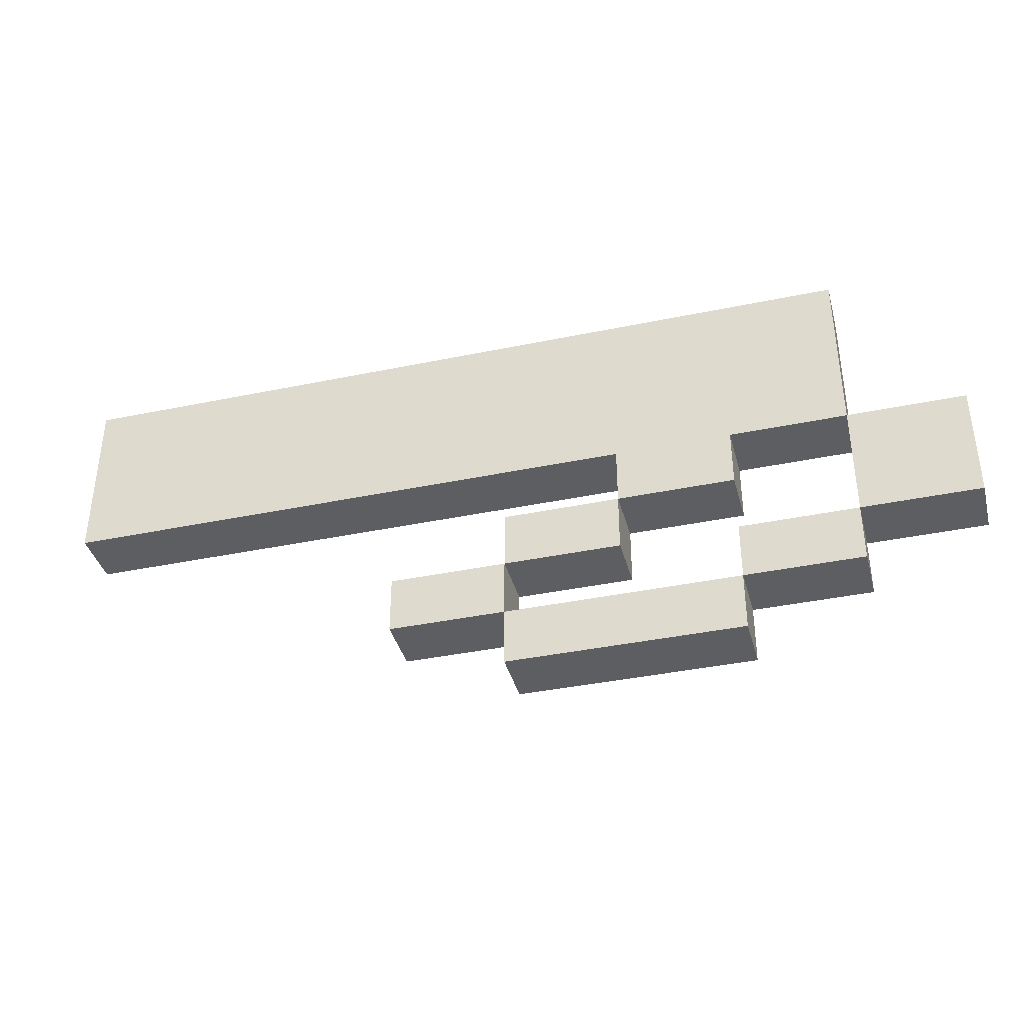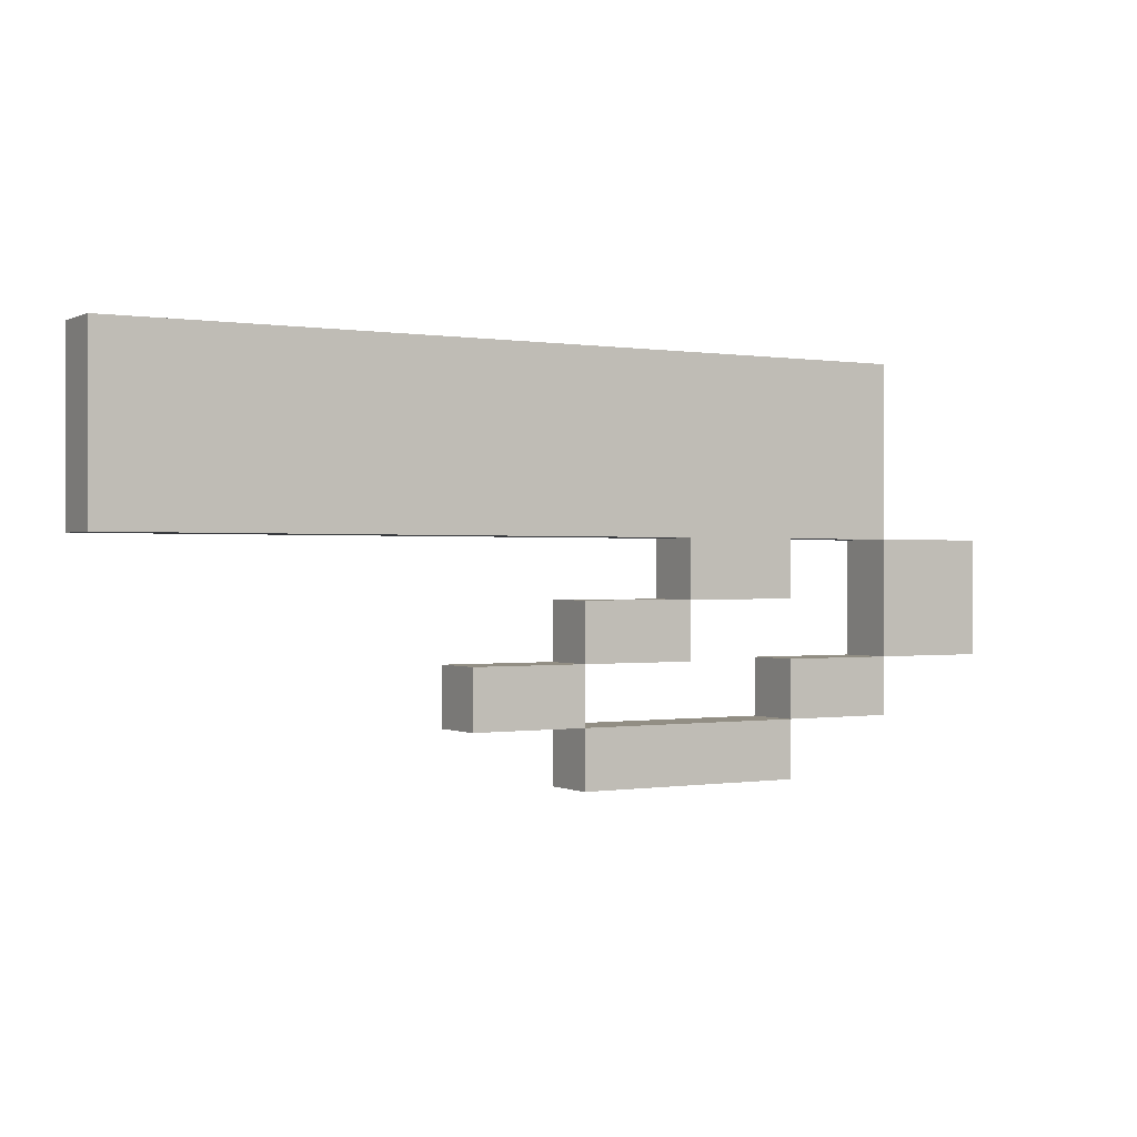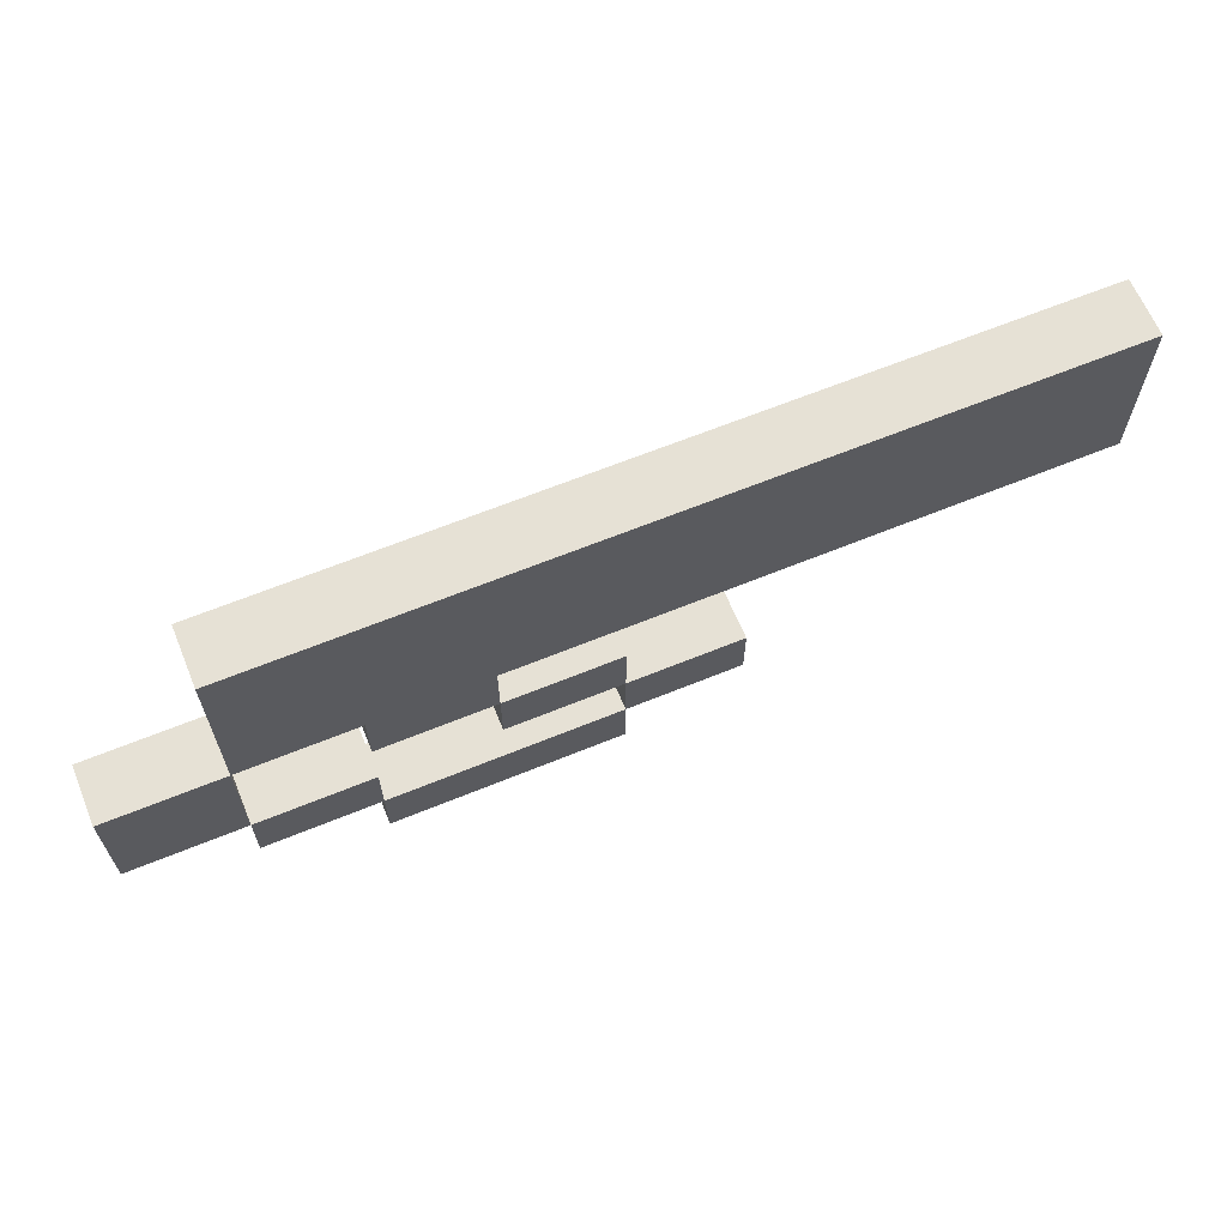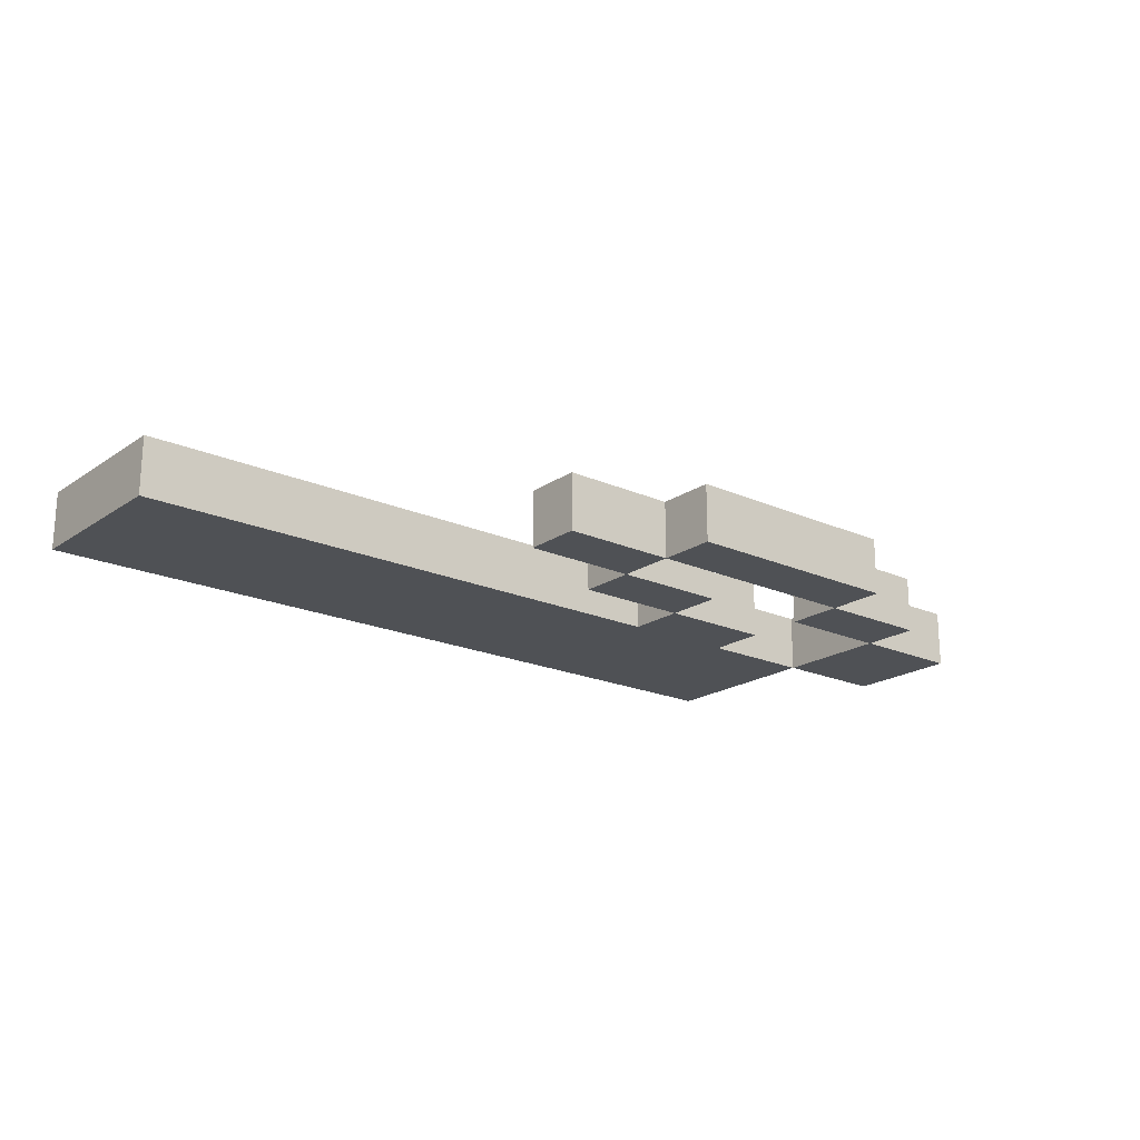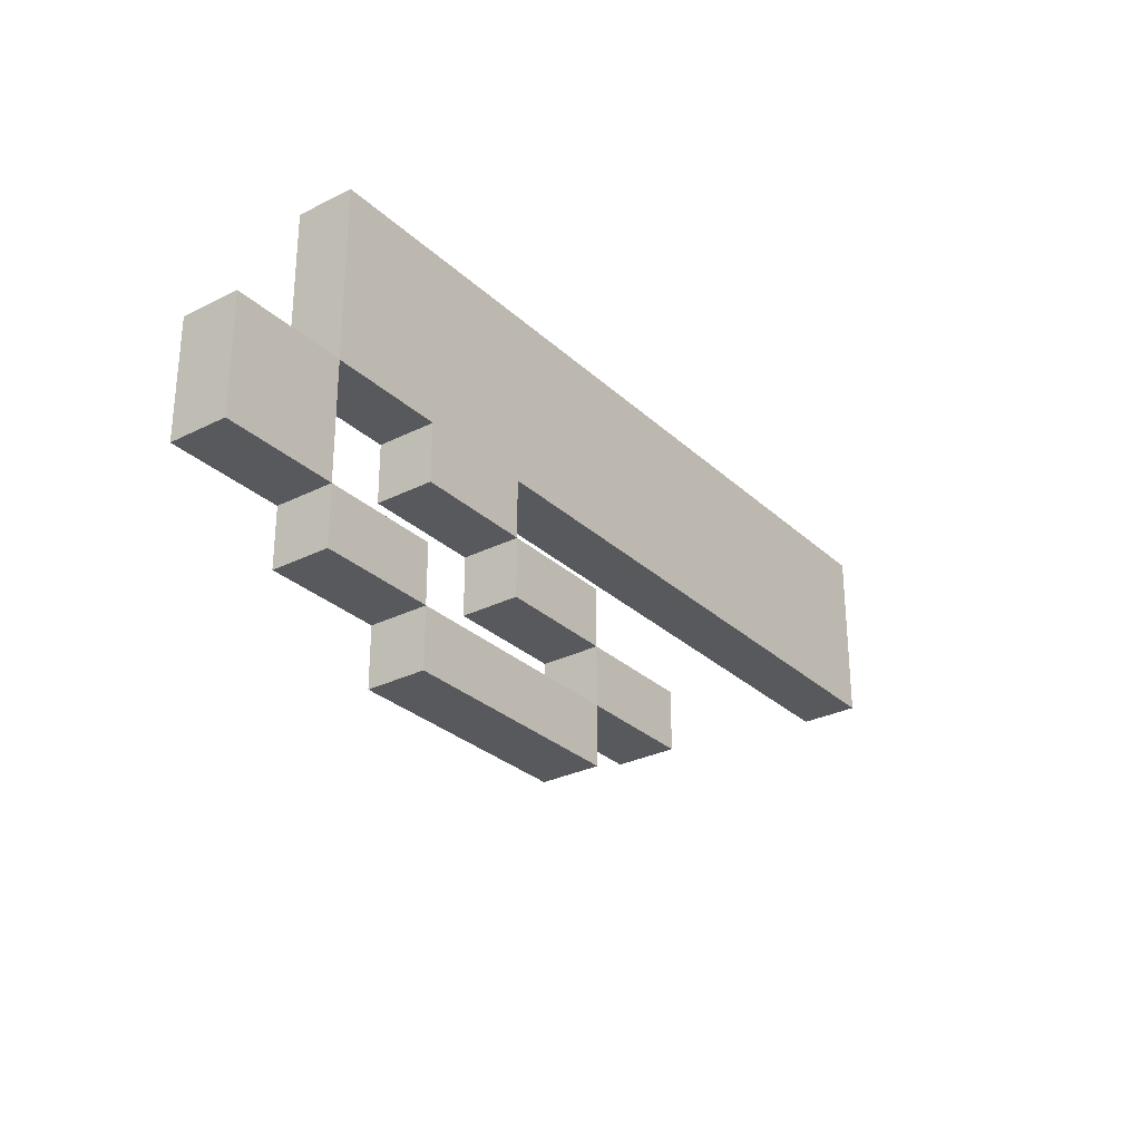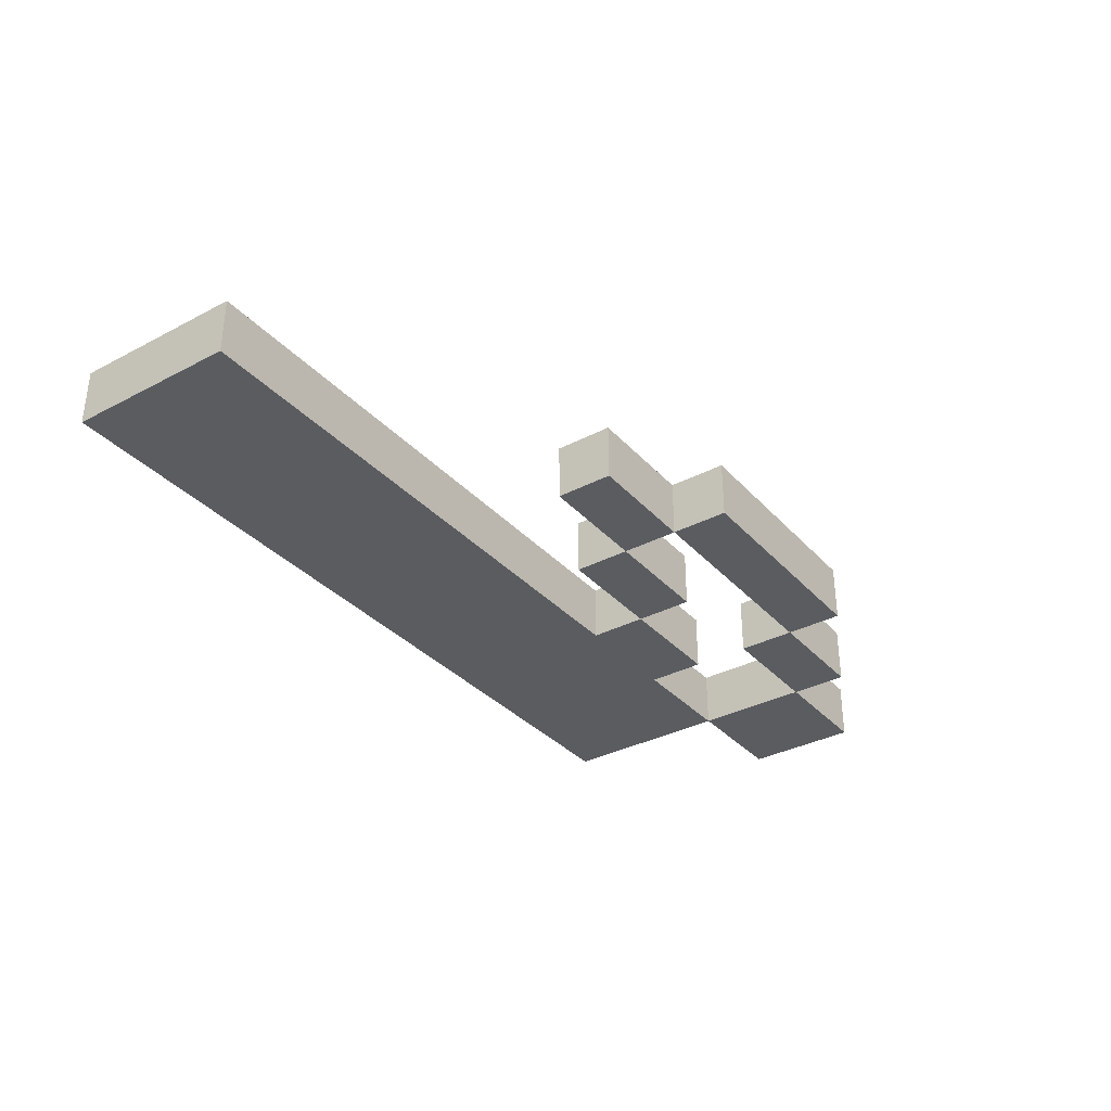
<metadata>
{"format":"obj","ext":"obj","renderer":"f3d","projection":"perspective","resolution":1024,"background":"white","views":[{"elev":-38.5,"azim":14.7,"up":"+Y"},{"elev":-0.1,"azim":-31.0,"up":"+Y"},{"elev":64.5,"azim":157.6,"up":"+Y"},{"elev":-20.0,"azim":-39.2,"up":"+Z"},{"elev":-29.1,"azim":126.8,"up":"+Y"},{"elev":-34.1,"azim":-54.6,"up":"+Z"}]}
</metadata>
<code>
o
v -0.8 0.4 0.1
v -0.8 0.4 0
v -0.8 0.7 0.1
v -0.8 0.7 0
v -0.2 0.1 0.1
v -0.2 0.1 0
v -0.2 0.2 0.1
v -0.2 0.2 0
v 0 0 0.1
v 0 0 0
v 0 0.1 0.1
v 0 0.1 0
v 0 0.2 0.1
v 0 0.2 0
v 0 0.3 0.1
v 0 0.3 0
v 0.2 0.3 0.1
v 0.2 0.3 0
v 0.2 0.4 0.1
v 0.2 0.4 0
v 0.4 0.1 0.1
v 0.4 0.1 0
v 0.4 0.2 0.1
v 0.4 0.2 0
v 0.6 0.2 0.1
v 0.6 0.2 0
v 0.6 0.4 0.1
v 0.6 0.4 0
v 0 0.1 0.1
v 0 0.1 0
v 0 0.2 0.1
v 0 0.2 0
v 0.2 0.2 0.1
v 0.2 0.2 0
v 0.2 0.3 0.1
v 0.2 0.3 0
v 0.4 0 0.1
v 0.4 0 0
v 0.4 0.1 0.1
v 0.4 0.1 0
v 0.4 0.3 0.1
v 0.4 0.3 0
v 0.4 0.4 0.1
v 0.4 0.4 0
v 0.6 0.1 0.1
v 0.6 0.1 0
v 0.6 0.2 0.1
v 0.6 0.2 0
v 0.6 0.4 0.1
v 0.6 0.4 0
v 0.6 0.7 0.1
v 0.6 0.7 0
v 0.8 0.2 0.1
v 0.8 0.2 0
v 0.8 0.4 0.1
v 0.8 0.4 0
v -0.8 0.4 0.1
v -0.8 0.7 0.1
v -0.2 0.1 0.1
v -0.2 0.2 0.1
v 0 0 0.1
v 0 0.1 0.1
v 0 0.2 0.1
v 0 0.3 0.1
v 0.2 0.2 0.1
v 0.2 0.3 0.1
v 0.2 0.4 0.1
v 0.4 0 0.1
v 0.4 0.1 0.1
v 0.4 0.2 0.1
v 0.4 0.3 0.1
v 0.4 0.4 0.1
v 0.6 0.1 0.1
v 0.6 0.2 0.1
v 0.6 0.4 0.1
v 0.6 0.7 0.1
v 0.8 0.2 0.1
v 0.8 0.4 0.1
v -0.8 0.4 0
v -0.8 0.7 0
v -0.2 0.1 0
v -0.2 0.2 0
v 0 0 0
v 0 0.1 0
v 0 0.2 0
v 0 0.3 0
v 0.2 0.2 0
v 0.2 0.3 0
v 0.2 0.4 0
v 0.4 0 0
v 0.4 0.1 0
v 0.4 0.2 0
v 0.4 0.3 0
v 0.4 0.4 0
v 0.6 0.1 0
v 0.6 0.2 0
v 0.6 0.4 0
v 0.6 0.7 0
v 0.8 0.2 0
v 0.8 0.4 0
v 0 0 0.1
v 0.4 0 0.1
v 0 0 0
v 0.4 0 0
v -0.2 0.1 0.1
v 0 0.1 0.1
v 0.4 0.1 0.1
v 0.6 0.1 0.1
v -0.2 0.1 0
v 0 0.1 0
v 0.4 0.1 0
v 0.6 0.1 0
v 0 0.2 0.1
v 0.2 0.2 0.1
v 0.6 0.2 0.1
v 0.8 0.2 0.1
v 0 0.2 0
v 0.2 0.2 0
v 0.6 0.2 0
v 0.8 0.2 0
v 0.2 0.3 0.1
v 0.4 0.3 0.1
v 0.2 0.3 0
v 0.4 0.3 0
v -0.8 0.4 0.1
v 0.2 0.4 0.1
v 0.4 0.4 0.1
v 0.6 0.4 0.1
v -0.8 0.4 0
v 0.2 0.4 0
v 0.4 0.4 0
v 0.6 0.4 0
v 0 0.1 0.1
v 0.4 0.1 0.1
v 0 0.1 0
v 0.4 0.1 0
v -0.2 0.2 0.1
v 0 0.2 0.1
v 0.4 0.2 0.1
v 0.6 0.2 0.1
v -0.2 0.2 0
v 0 0.2 0
v 0.4 0.2 0
v 0.6 0.2 0
v 0 0.3 0.1
v 0.2 0.3 0.1
v 0 0.3 0
v 0.2 0.3 0
v 0.6 0.4 0.1
v 0.8 0.4 0.1
v 0.6 0.4 0
v 0.8 0.4 0
v -0.8 0.7 0.1
v 0.6 0.7 0.1
v -0.8 0.7 0
v 0.6 0.7 0
f 3 2 1
f 4 2 3
f 7 6 5
f 8 6 7
f 11 10 9
f 12 10 11
f 15 14 13
f 16 14 15
f 19 18 17
f 20 18 19
f 23 22 21
f 24 22 23
f 27 26 25
f 28 26 27
f 29 30 31
f 31 30 32
f 33 34 35
f 35 34 36
f 37 38 39
f 39 38 40
f 41 42 43
f 43 42 44
f 45 46 47
f 47 46 48
f 49 50 51
f 51 50 52
f 53 54 55
f 55 54 56
f 62 60 59
f 63 60 62
f 65 64 63
f 66 64 65
f 67 58 57
f 68 62 61
f 69 62 68
f 71 67 66
f 72 58 67
f 72 67 71
f 73 70 69
f 74 70 73
f 75 58 72
f 76 58 75
f 77 75 74
f 78 75 77
f 81 82 84
f 84 82 85
f 85 86 87
f 87 86 88
f 79 80 89
f 83 84 90
f 90 84 91
f 88 89 93
f 89 80 94
f 93 89 94
f 91 92 95
f 95 92 96
f 94 80 97
f 97 80 98
f 96 97 99
f 99 97 100
f 103 102 101
f 104 102 103
f 109 106 105
f 110 106 109
f 111 108 107
f 112 108 111
f 117 114 113
f 118 114 117
f 119 116 115
f 120 116 119
f 123 122 121
f 124 122 123
f 129 126 125
f 130 126 129
f 131 128 127
f 132 128 131
f 133 134 135
f 135 134 136
f 137 138 141
f 141 138 142
f 139 140 143
f 143 140 144
f 145 146 147
f 147 146 148
f 149 150 151
f 151 150 152
f 153 154 155
f 155 154 156

</code>
